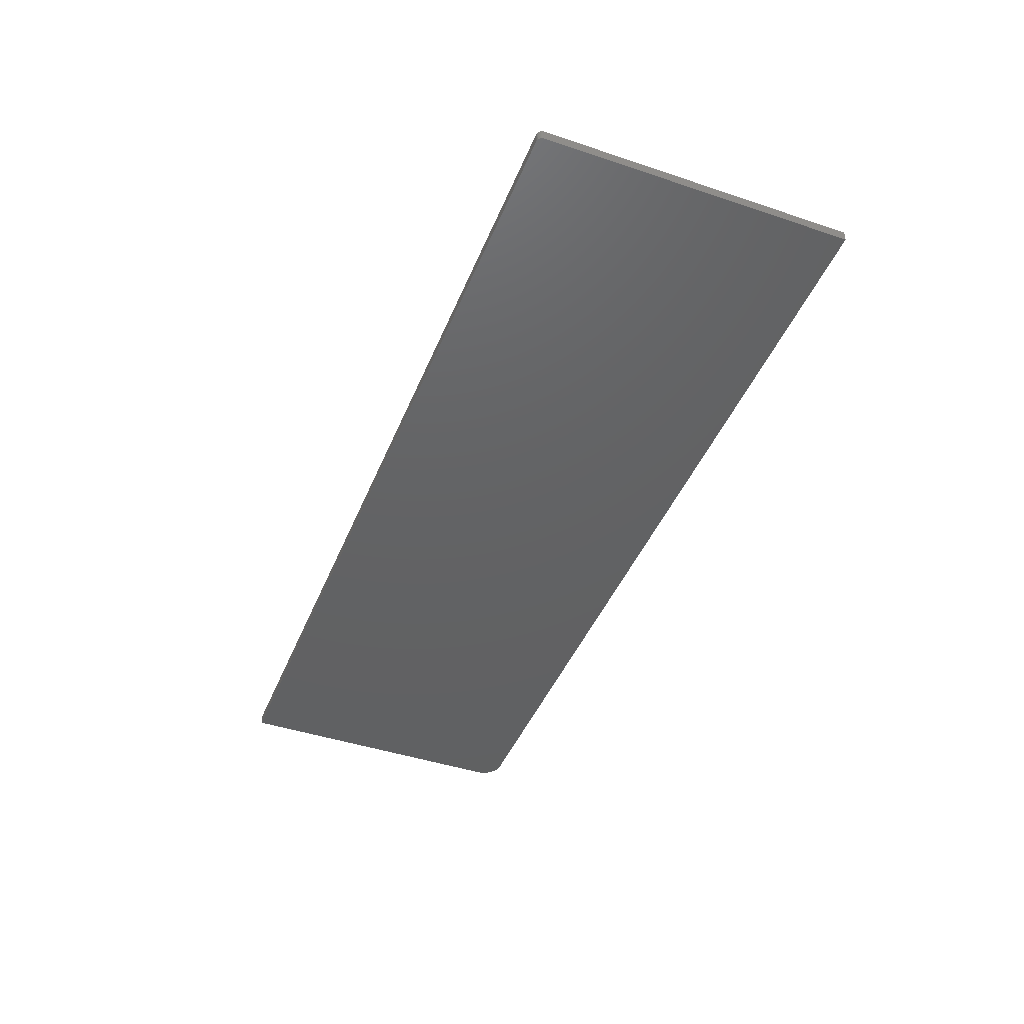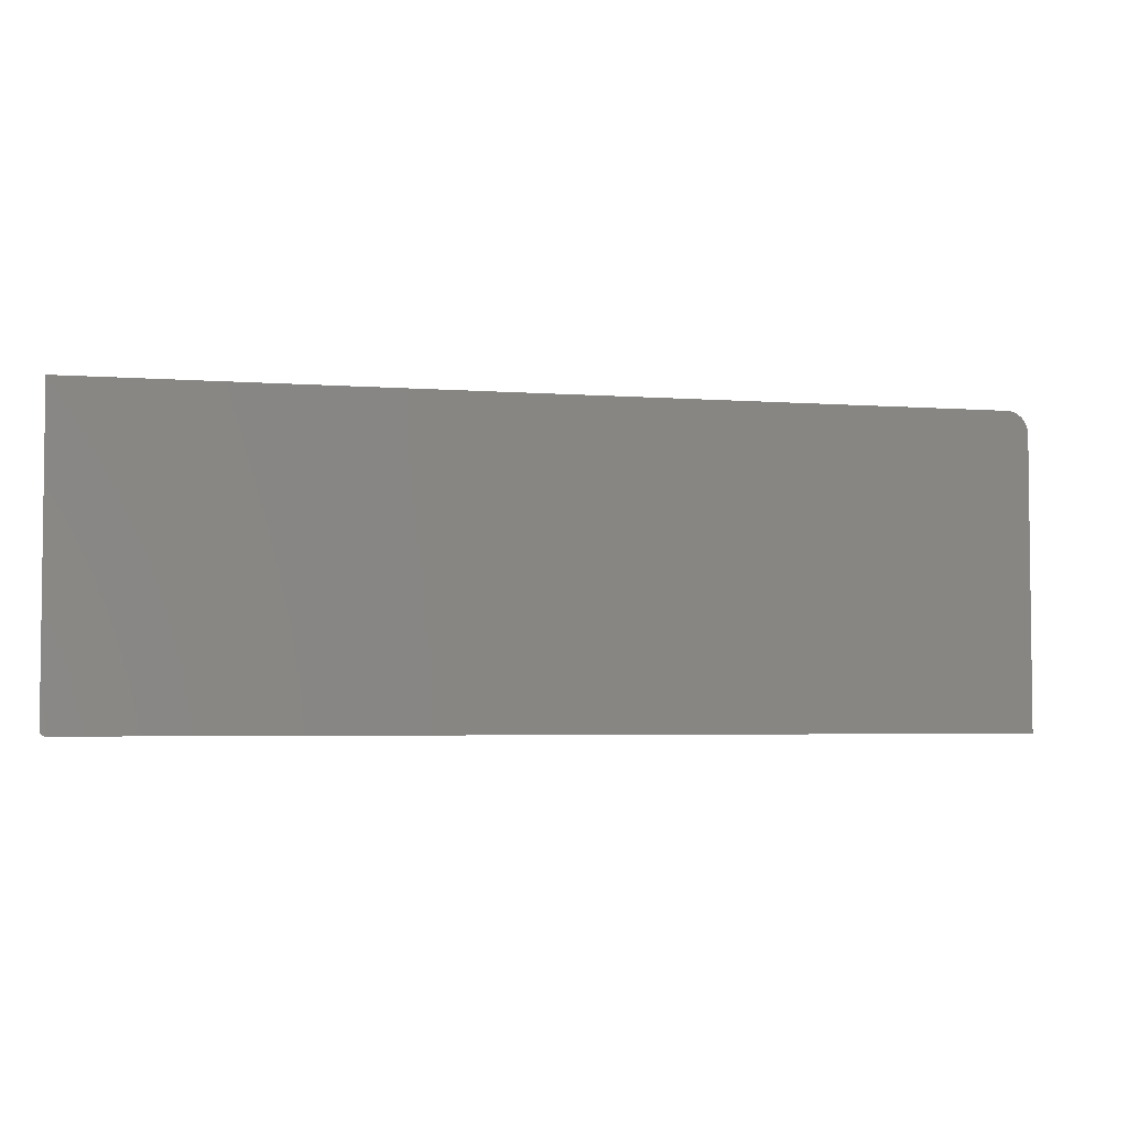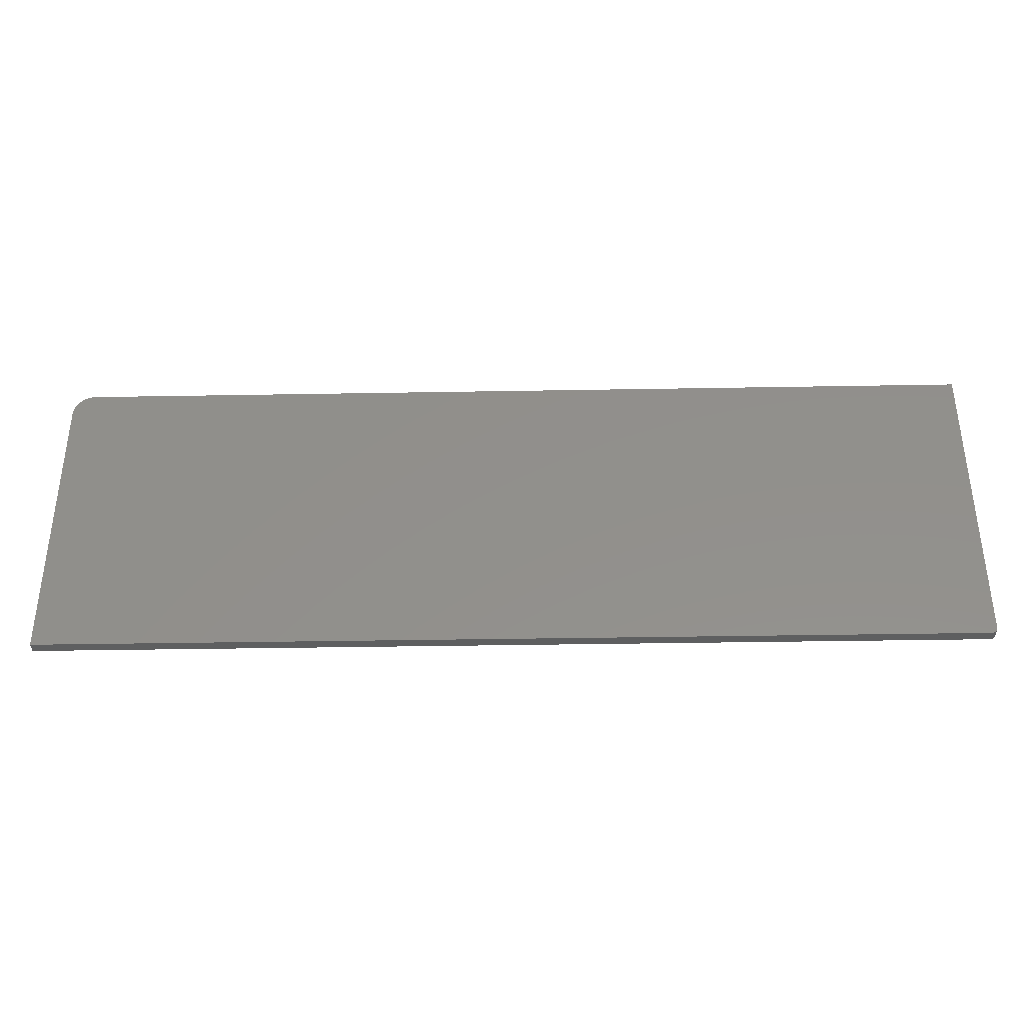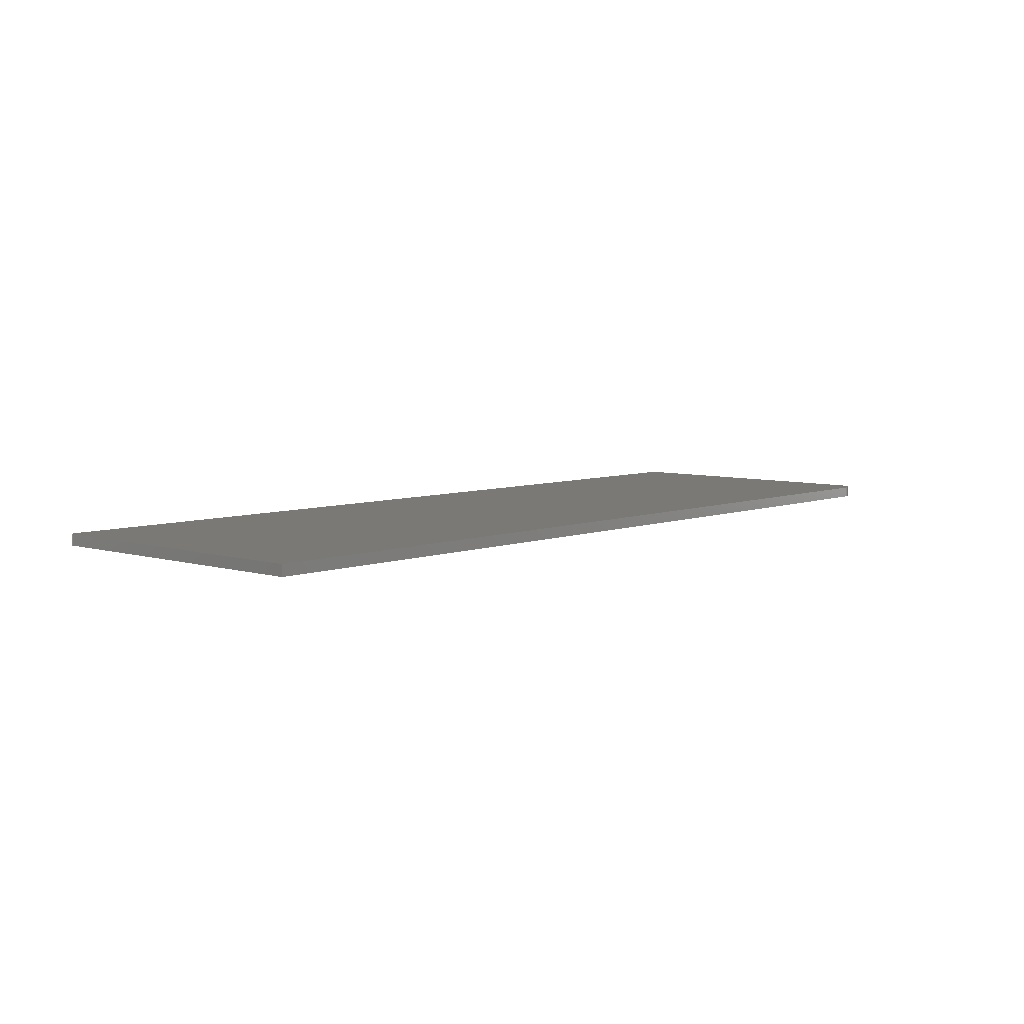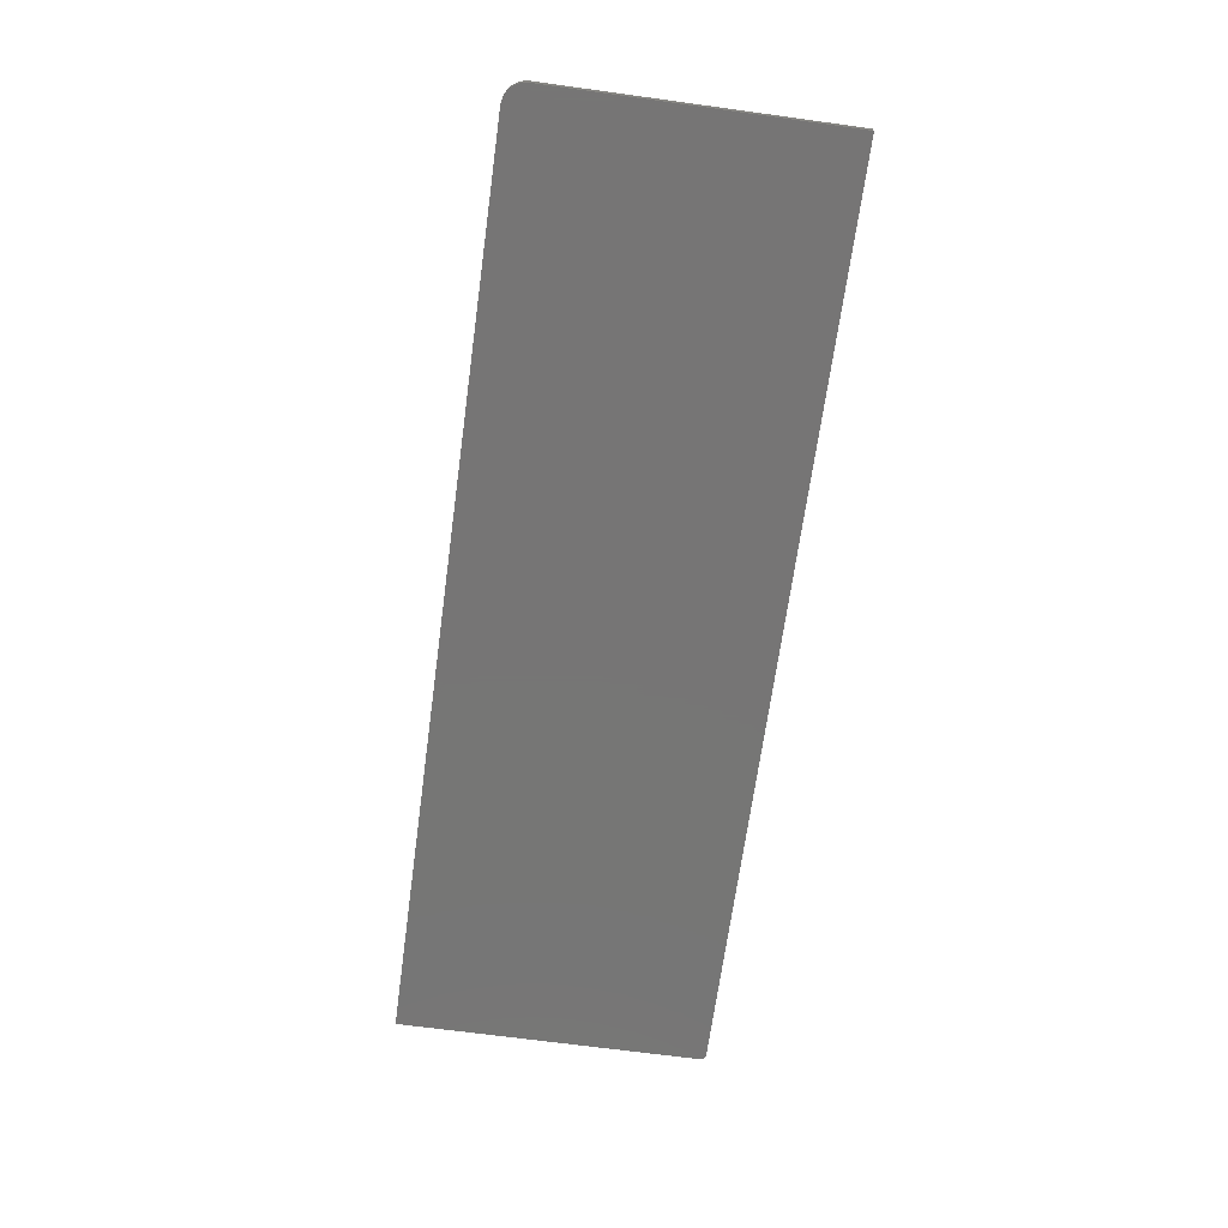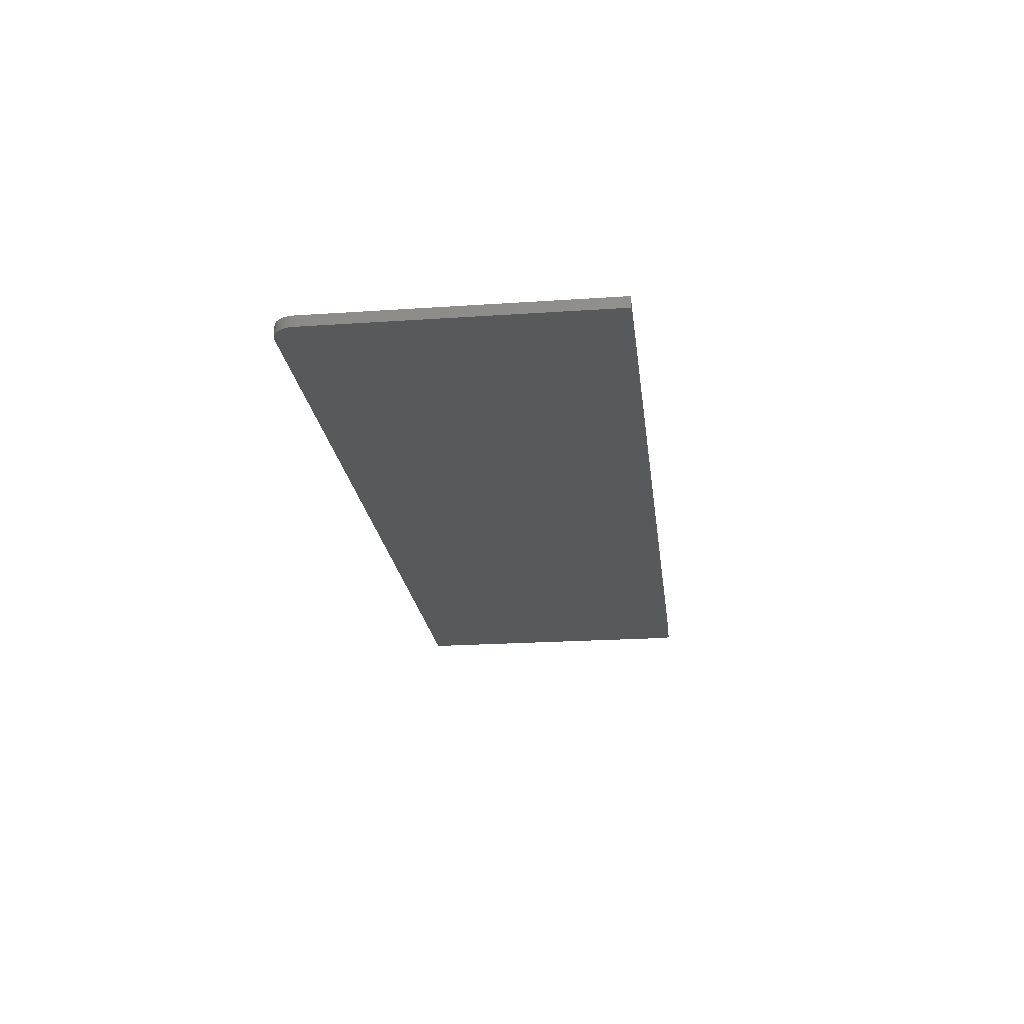
<metadata>
{"format":"stl","ext":"stl","renderer":"f3d","projection":"perspective","resolution":1024,"background":"white","views":[{"elev":-44.1,"azim":68.6,"up":"+Z"},{"elev":-4.0,"azim":166.1,"up":"+Y"},{"elev":-37.0,"azim":1.3,"up":"+Y"},{"elev":6.3,"azim":131.9,"up":"+Z"},{"elev":-68.0,"azim":-97.8,"up":"+Z"},{"elev":-21.7,"azim":-83.2,"up":"+Z"}]}
</metadata>
<code>
# stl→obj: 40 verts, 76 faces
v -0.5312 0.1921 0.01562
v -0.5373 0.1915 0.01562
v -0.5432 0.1897 0.01562
v 0.75 0.1921 0.01562
v -0.5486 0.1868 0.01562
v -0.5533 0.183 0.01562
v -0.5572 0.1782 0.01562
v -0.5601 0.1728 0.01562
v -0.5619 0.167 0.01562
v -0.5625 0.1609 0.01562
v 0.75 -0.2422 0.01562
v 0.7465 -0.2487 0.01562
v -0.5625 -0.25 0.01562
v 0.7422 -0.25 0.01562
v 0.7437 -0.2498 0.01562
v 0.7452 -0.2494 0.01562
v 0.7477 -0.2477 0.01562
v 0.7487 -0.2465 0.01562
v 0.7494 -0.2452 0.01562
v 0.7498 -0.2437 0.01562
v -0.5432 0.1897 0
v -0.5373 0.1915 0
v -0.5312 0.1921 0
v 0.75 0.1921 0
v 0.75 -0.2422 0
v -0.5625 0.1609 0
v -0.5619 0.167 0
v -0.5601 0.1728 0
v -0.5572 0.1782 0
v -0.5533 0.183 0
v -0.5486 0.1868 0
v 0.7465 -0.2487 0
v 0.7452 -0.2494 0
v 0.7437 -0.2498 0
v 0.7422 -0.25 0
v -0.5625 -0.25 0
v 0.7498 -0.2437 0
v 0.7494 -0.2452 0
v 0.7487 -0.2465 0
v 0.7477 -0.2477 0
f 1 2 3
f 4 1 3
f 4 3 5
f 4 5 6
f 4 6 7
f 4 7 8
f 4 8 9
f 4 9 10
f 4 10 11
f 12 13 14
f 12 14 15
f 12 15 16
f 10 13 12
f 10 12 17
f 10 17 18
f 10 18 19
f 10 19 20
f 10 20 11
f 21 22 23
f 24 25 26
f 24 26 27
f 24 27 28
f 24 28 29
f 24 29 30
f 24 30 31
f 24 31 21
f 24 21 23
f 32 33 34
f 32 34 35
f 32 35 36
f 26 25 37
f 26 37 38
f 26 38 39
f 26 39 40
f 26 40 32
f 26 32 36
f 10 26 13
f 13 26 36
f 4 24 1
f 1 24 23
f 26 10 27
f 27 10 9
f 27 9 28
f 28 9 8
f 28 8 29
f 29 8 7
f 29 7 30
f 30 7 6
f 30 6 31
f 31 6 5
f 31 5 21
f 21 5 3
f 21 3 22
f 22 3 2
f 22 2 23
f 23 2 1
f 11 25 4
f 4 25 24
f 13 36 14
f 14 36 35
f 25 11 37
f 37 11 20
f 37 20 38
f 38 20 19
f 38 19 39
f 39 19 18
f 39 18 40
f 40 18 17
f 40 17 32
f 32 17 12
f 32 12 33
f 33 12 16
f 33 16 34
f 34 16 15
f 34 15 35
f 35 15 14

</code>
